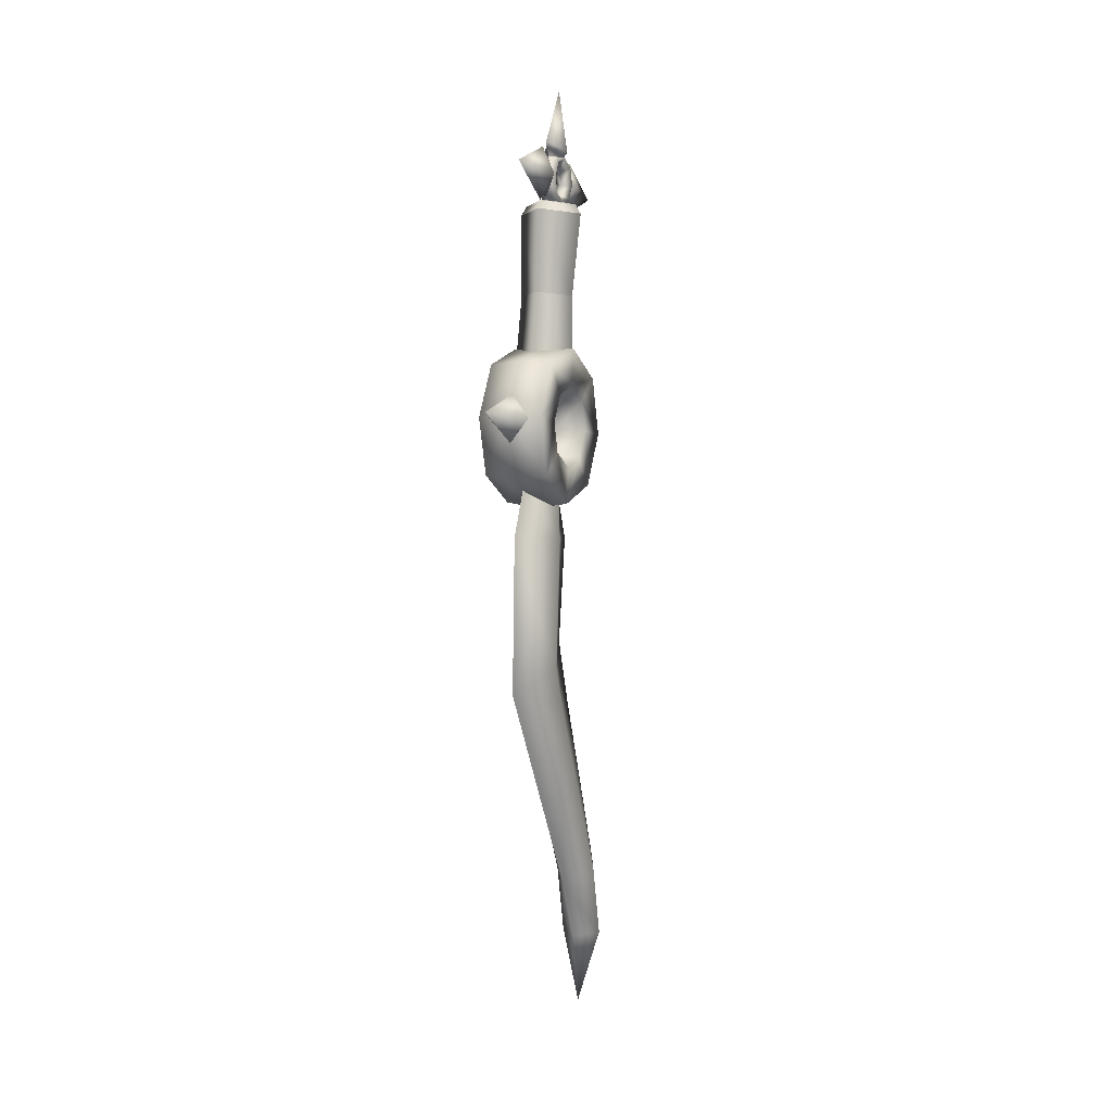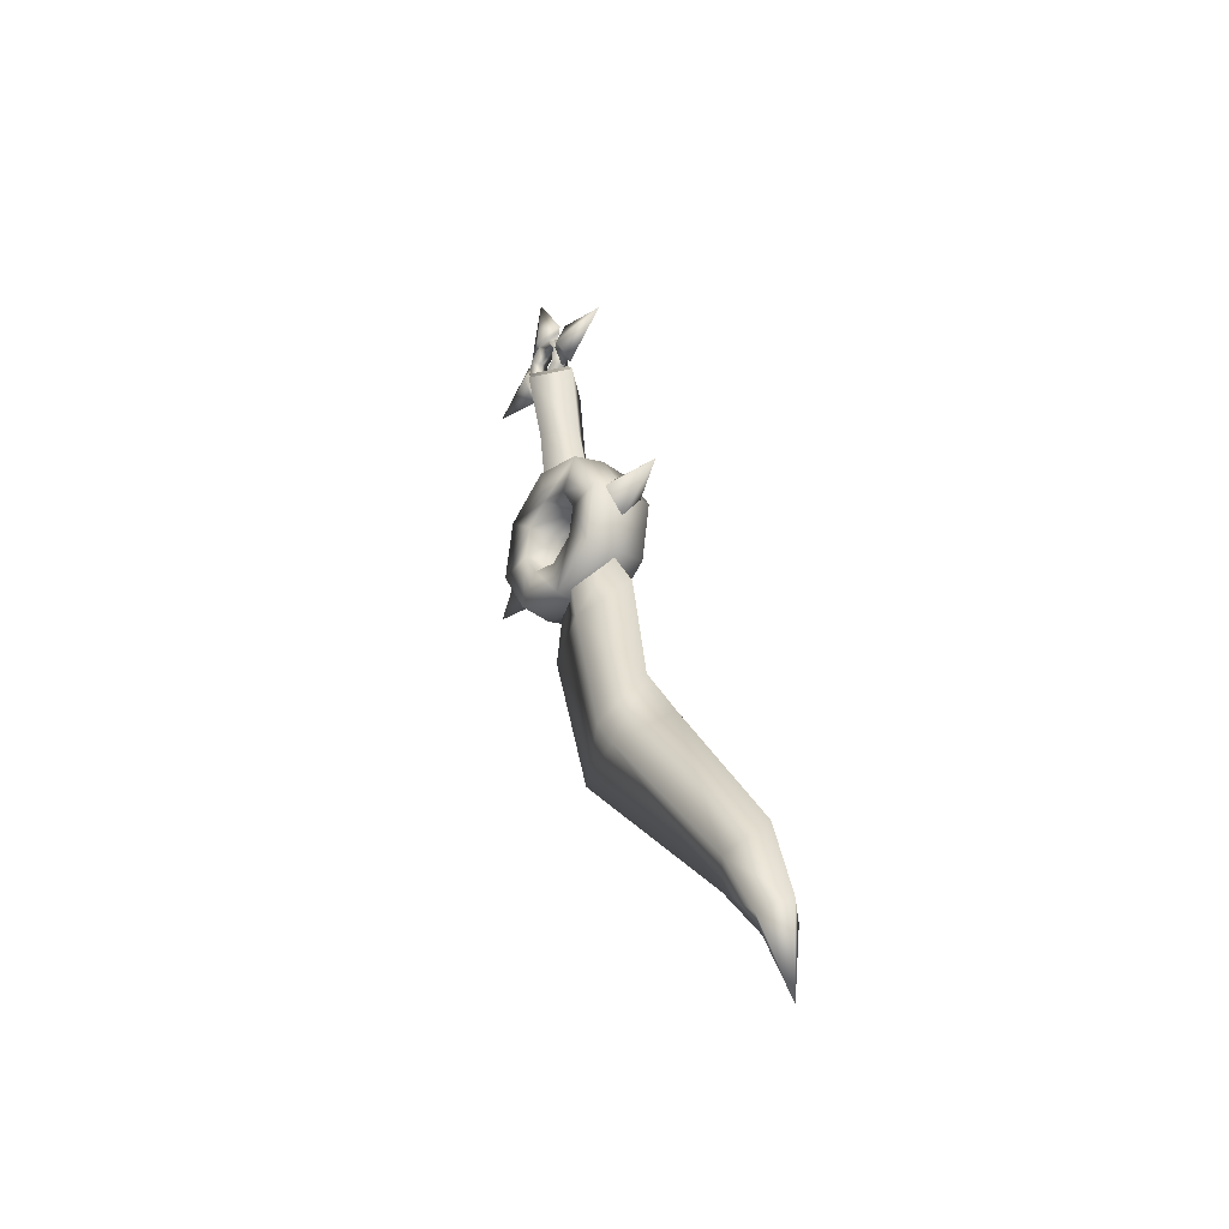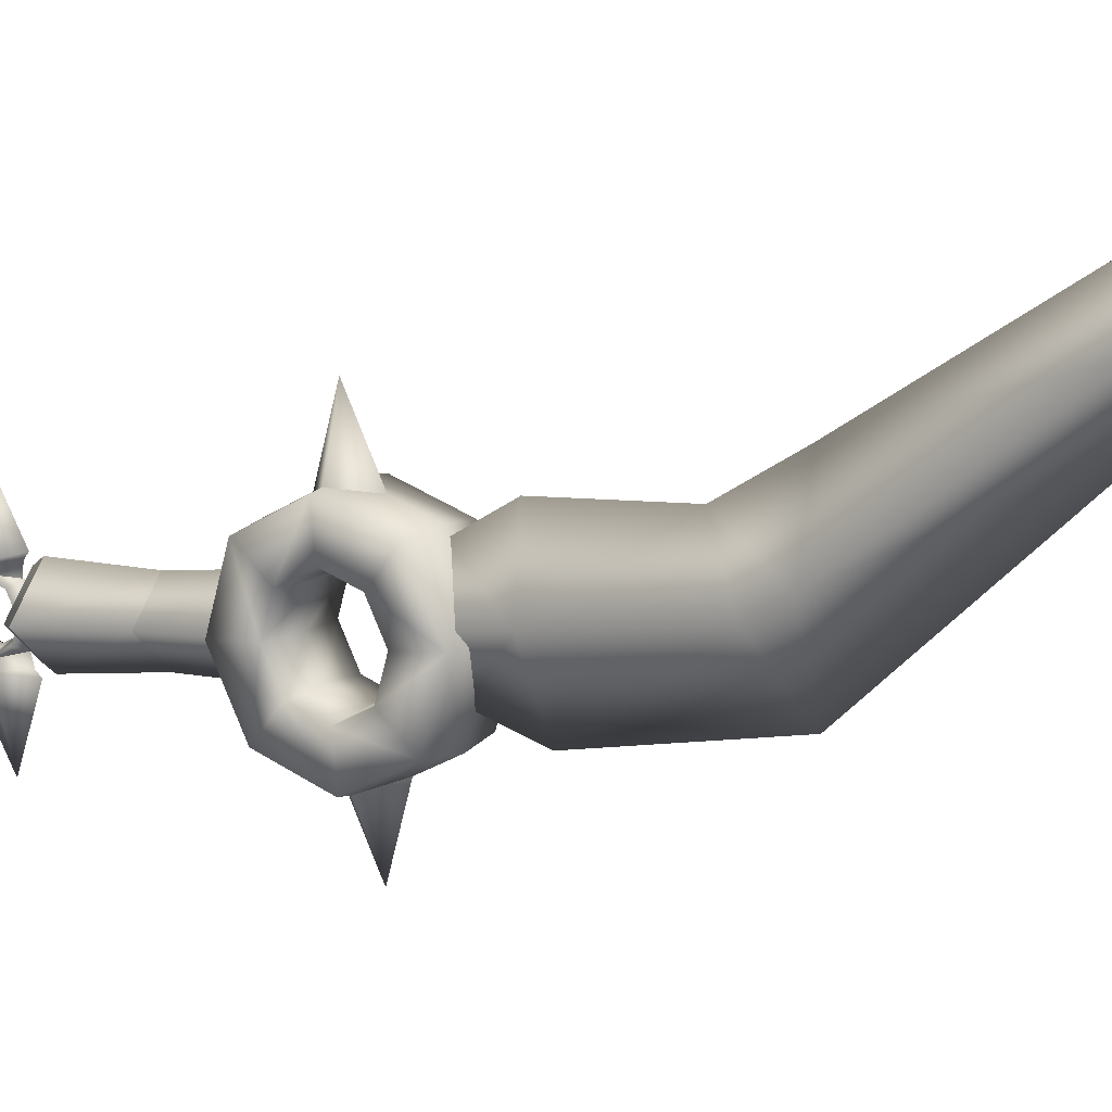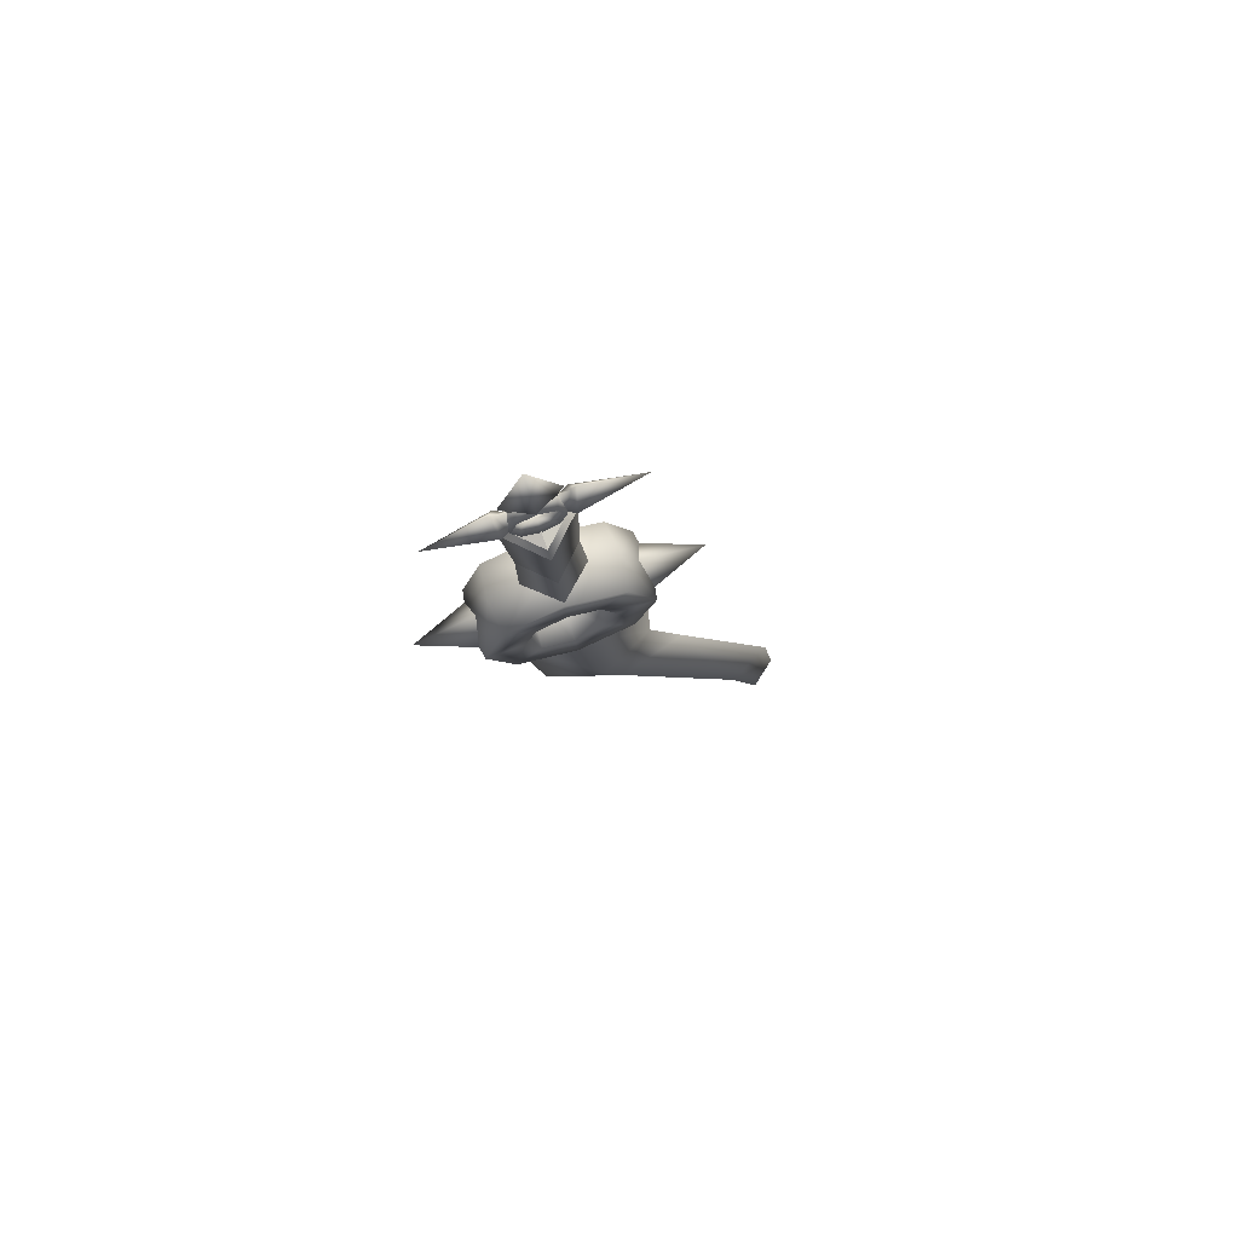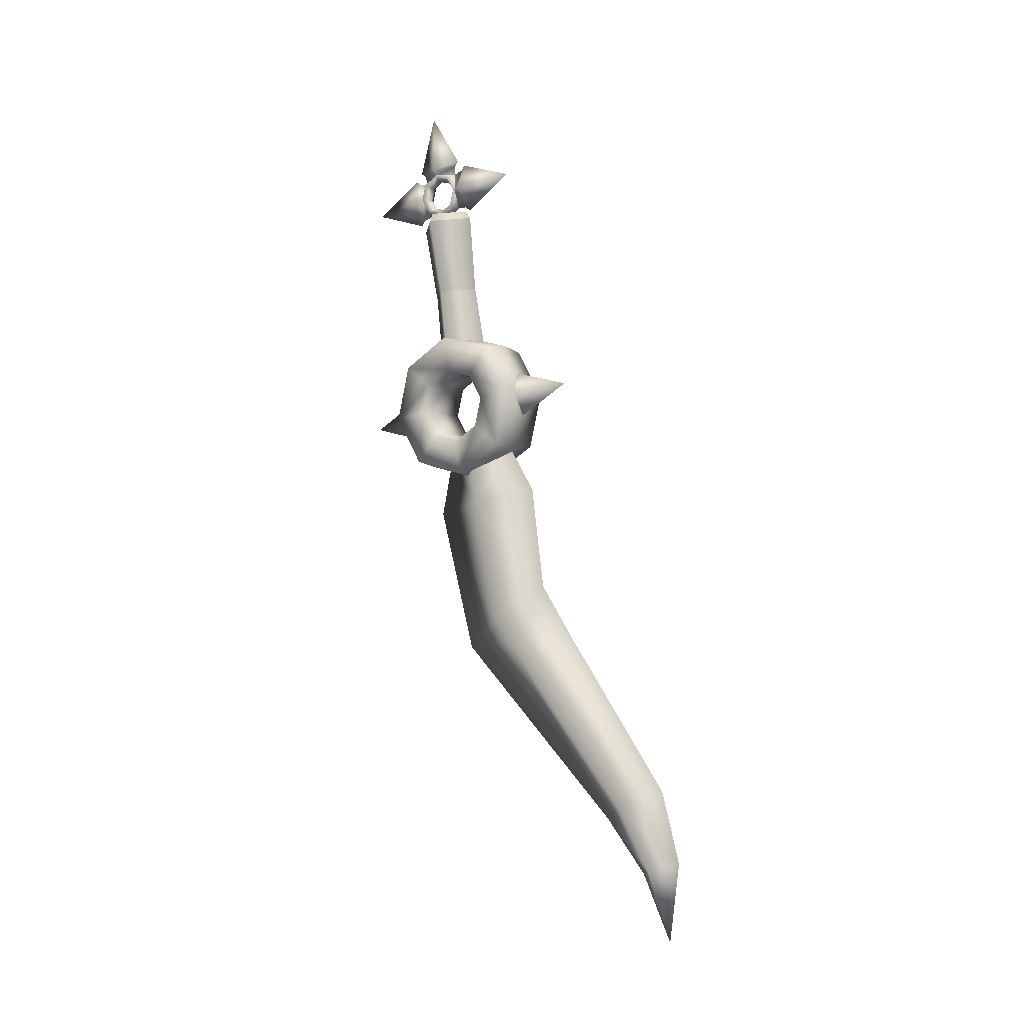
<metadata>
{"format":"obj","ext":"obj","renderer":"f3d","projection":"perspective","resolution":1024,"background":"white","views":[{"elev":-7.9,"azim":-159.0,"up":"+Y"},{"elev":-38.2,"azim":-36.4,"up":"+Y"},{"elev":11.9,"azim":-50.3,"up":"+Z"},{"elev":69.5,"azim":-109.7,"up":"+Y"},{"elev":-7.7,"azim":-54.7,"up":"+Y"}]}
</metadata>
<code>
v 0.01758 -0.3332 0.1886
v -0.02082 -0.2457 0.09896
v 0.006616 -0.2169 0.1649
v -0.01248 -0.3461 0.1479
v 0.01684 -0.2628 0.05248
v -0.03988 0.0323 -0.1064
v -0.002881 0.03357 -0.219
v -0.04345 0.08059 -0.1364
v -0.02518 0.2739 -0.2678
v -0.06145 0.2844 -0.1677
v -0.03106 0.3587 -0.2451
v -0.06542 0.364 -0.1779
v 0.02344 -0.3521 0.1178
v 0.03139 -0.4617 0.1621
v -0.01018 0.03726 0.002338
v -0.01721 0.1318 -0.05484
v -0.03192 0.301 -0.06732
v -0.03444 0.3757 -0.1106
v 0.004312 0.2907 -0.1663
v -8.937e-05 0.3705 -0.1771
v 0.02307 0.0868 -0.1343
v 0.02663 0.03851 -0.1043
v 0.0457 -0.2404 0.1029
v 0.05404 -0.341 0.152
v -0.06918 0.8062 -0.2703
v -0.12 0.791 -0.2278
v -0.06775 0.791 -0.2782
v -0.1121 0.8062 -0.229
v -0.07006 0.7998 -0.1759
v -0.07108 0.8135 -0.1863
v -0.01779 0.7998 -0.2263
v -0.02812 0.8135 -0.2277
v -0.06775 0.791 -0.2782
v -0.1012 0.6626 -0.2163
v -0.05698 0.6626 -0.2589
v -0.12 0.791 -0.2278
v -0.05894 0.67 -0.1724
v -0.07006 0.7998 -0.1759
v -0.01469 0.67 -0.215
v -0.01779 0.7998 -0.2263
v -0.05698 0.6626 -0.2589
v -0.09693 0.5591 -0.2072
v -0.04813 0.5591 -0.2542
v -0.1012 0.6626 -0.2163
v -0.05029 0.5673 -0.1588
v -0.05894 0.67 -0.1724
v -0.001497 0.5673 -0.2058
v -0.01469 0.67 -0.215
v -0.06918 0.8062 -0.2703
v -0.07092 0.8192 -0.2291
v -0.1121 0.8062 -0.229
v -0.1121 0.8062 -0.229
v -0.07092 0.8192 -0.2291
v -0.07108 0.8135 -0.1863
v -0.07108 0.8135 -0.1863
v -0.07092 0.8192 -0.2291
v -0.02812 0.8135 -0.2277
v -0.02812 0.8135 -0.2277
v -0.07092 0.8192 -0.2291
v -0.06918 0.8062 -0.2703
v -0.07592 0.819 -0.1814
v -0.07546 0.8121 -0.1728
v -0.06008 0.8545 -0.1841
v -0.06551 0.8531 -0.1953
v -0.07579 0.8203 -0.1975
v -0.08168 0.8869 -0.1874
v -0.0825 0.8951 -0.1801
v -0.08109 0.8828 -0.203
v -0.09752 0.8513 -0.1847
v -0.09159 0.8508 -0.1957
v -0.08101 0.8614 -0.08683
v -0.08234 0.897 -0.2014
v -0.08318 0.9055 -0.1945
v -0.06285 0.8956 -0.2353
v -0.06852 0.8856 -0.2346
v -0.08109 0.8828 -0.203
v -0.08079 0.891 -0.2698
v -0.08129 0.8983 -0.2781
v -0.07967 0.8774 -0.2657
v -0.1003 0.8924 -0.2359
v -0.09301 0.8835 -0.2349
v -0.08981 0.9912 -0.2442
v -0.07378 0.8108 -0.2758
v -0.05795 0.8464 -0.2785
v -0.07296 0.8026 -0.283
v -0.06388 0.8468 -0.2675
v -0.07437 0.8149 -0.2602
v -0.07954 0.8787 -0.2818
v -0.08 0.8856 -0.2904
v -0.07967 0.8774 -0.2657
v -0.09538 0.8431 -0.2791
v -0.08995 0.8446 -0.2679
v -0.07445 0.8363 -0.3764
v -0.005835 0.4731 -0.08532
v -0.04013 0.4322 -0.082
v -0.04549 0.4782 0.009975
v -0.04653 0.5077 -0.08867
v -0.08079 0.4667 -0.08646
v -0.03497 0.4125 -0.3098
v -0.0006976 0.4535 -0.3122
v -0.03601 0.442 -0.4085
v -0.04137 0.4879 -0.3165
v -0.07565 0.447 -0.3133
v -0.05181 0.5897 -0.2106
v 0.0007795 0.558 -0.1194
v -0.05069 0.5599 -0.115
v -0.0002692 0.586 -0.2091
v 0.004126 0.5289 -0.2041
v 0.00468 0.5141 -0.1566
v 0.007237 0.4754 -0.07624
v -0.0438 0.4717 -0.06892
v 0.008096 0.4704 -0.1337
v 0.01531 0.3867 -0.1043
v -0.03518 0.377 -0.09883
v 0.01237 0.4235 -0.1486
v 0.02028 0.3437 -0.1877
v -0.02988 0.3312 -0.1877
v 0.015 0.4007 -0.1927
v 0.0047 0.543 -0.2925
v -0.04651 0.5439 -0.2995
v 0.006755 0.5061 -0.2482
v 0.01277 0.4543 -0.3205
v -0.0379 0.4492 -0.3294
v 0.01103 0.4592 -0.2631
v 0.01923 0.3717 -0.2774
v -0.031 0.3611 -0.2833
v 0.01444 0.4155 -0.2402
v -0.08147 0.335 -0.1892
v -0.08644 0.3779 -0.1058
v -0.09451 0.4666 -0.07779
v -0.101 0.5492 -0.121
v -0.102 0.5772 -0.2106
v -0.09664 0.5202 -0.2056
v -0.09609 0.5054 -0.1581
v -0.09267 0.4617 -0.1353
v -0.0884 0.4148 -0.1501
v -0.08577 0.392 -0.1943
v -0.09705 0.5342 -0.2941
v -0.09401 0.4975 -0.2498
v -0.08898 0.4455 -0.3221
v -0.08974 0.4505 -0.2646
v -0.08252 0.3629 -0.2789
v -0.08633 0.4068 -0.2417
v -0.04576 0.5183 -0.2043
v 0.00468 0.5141 -0.1566
v 0.004126 0.5289 -0.2041
v -0.04526 0.505 -0.1613
v 0.008096 0.4704 -0.1337
v -0.04217 0.4655 -0.1407
v 0.01237 0.4235 -0.1486
v -0.03831 0.4231 -0.1541
v 0.015 0.4007 -0.1927
v -0.03594 0.4026 -0.194
v -0.04338 0.4978 -0.2442
v 0.006755 0.5061 -0.2482
v -0.03952 0.4554 -0.2576
v 0.01103 0.4592 -0.2631
v -0.03644 0.4159 -0.237
v 0.01444 0.4155 -0.2402
v -0.09664 0.5202 -0.2056
v -0.09609 0.5054 -0.1581
v -0.09267 0.4617 -0.1353
v -0.0884 0.4148 -0.1501
v -0.08577 0.392 -0.1943
v -0.09401 0.4975 -0.2498
v -0.08974 0.4505 -0.2646
v -0.08633 0.4068 -0.2417
v -0.08152 0.893 -0.2357
v -0.06475 0.8771 -0.2087
v -0.08114 0.8828 -0.203
v -0.06505 0.8851 -0.2346
v -0.07975 0.8687 -0.2148
v -0.07997 0.8747 -0.234
v -0.06288 0.8532 -0.1963
v -0.07878 0.8527 -0.1872
v -0.07837 0.8511 -0.2056
v -0.06055 0.8276 -0.2043
v -0.07584 0.8203 -0.1975
v -0.07664 0.8321 -0.2116
v -0.05912 0.8152 -0.2284
v -0.07403 0.8046 -0.2278
v -0.07558 0.8229 -0.2295
v -0.06362 0.8727 -0.2587
v -0.07971 0.8773 -0.266
v -0.07891 0.8655 -0.2519
v -0.06129 0.8471 -0.2668
v -0.07677 0.845 -0.2763
v -0.07718 0.8466 -0.2579
v -0.05942 0.8233 -0.2543
v -0.07441 0.8149 -0.2605
v -0.0758 0.8289 -0.2487
v -0.09427 0.8505 -0.1967
v -0.09613 0.8744 -0.2092
v -0.09643 0.8824 -0.2351
v -0.09194 0.8249 -0.2048
v -0.0905 0.8125 -0.2289
v -0.095 0.87 -0.2592
v -0.09267 0.8444 -0.2673
v -0.09081 0.8206 -0.2548
g w_0
f 3 2 1
f 4 1 2
f 2 5 4
f 2 6 5
f 7 5 6
f 7 6 8
f 7 8 9
f 10 9 8
f 9 10 11
f 12 11 10
f 13 4 5
f 4 13 14
f 4 14 1
f 6 2 15
f 3 15 2
f 8 16 10
f 8 6 16
f 15 16 6
f 17 10 16
f 12 10 18
f 17 18 10
f 9 11 19
f 17 16 19
f 17 19 18
f 20 19 11
f 20 18 19
f 19 21 9
f 7 9 21
f 21 19 16
f 22 7 21
f 15 22 16
f 21 16 22
f 7 22 5
f 23 5 22
f 22 15 23
f 23 24 5
f 13 5 24
f 13 24 14
f 24 23 1
f 14 24 1
f 3 1 23
f 3 23 15
f 27 26 25
f 28 25 26
f 26 29 28
f 30 28 29
f 29 31 30
f 32 30 31
f 31 27 32
f 25 32 27
f 35 34 33
f 36 33 34
f 34 37 36
f 38 36 37
f 37 39 38
f 40 38 39
f 39 35 40
f 33 40 35
f 43 42 41
f 44 41 42
f 42 45 44
f 46 44 45
f 45 47 46
f 48 46 47
f 47 43 48
f 41 48 43
f 51 50 49
f 54 53 52
f 57 56 55
f 60 59 58
f 63 62 61
f 63 61 64
f 65 64 61
f 63 64 66
f 67 63 66
f 68 66 64
f 62 69 61
f 69 67 66
f 65 61 70
f 69 70 61
f 69 66 70
f 68 70 66
f 71 62 63
f 71 63 67
f 71 69 62
f 71 67 69
f 74 73 72
f 74 72 75
f 76 75 72
f 74 75 77
f 78 74 77
f 79 77 75
f 73 80 72
f 80 78 77
f 76 72 81
f 80 81 72
f 80 77 81
f 79 81 77
f 82 73 74
f 82 74 78
f 82 80 73
f 82 78 80
f 85 84 83
f 84 86 83
f 87 83 86
f 84 88 86
f 84 89 88
f 90 86 88
f 91 85 83
f 89 91 88
f 91 83 92
f 87 92 83
f 90 88 92
f 91 92 88
f 93 84 85
f 93 89 84
f 93 85 91
f 93 91 89
f 96 95 94
f 96 94 97
f 96 98 95
f 98 96 97
f 101 100 99
f 101 102 100
f 103 101 99
f 101 103 102
f 106 105 104
f 107 104 105
f 107 105 108
f 109 108 105
f 105 106 110
f 105 110 109
f 111 110 106
f 112 109 110
f 110 111 113
f 110 113 112
f 114 113 111
f 115 112 113
f 113 114 116
f 113 116 115
f 117 116 114
f 118 115 116
f 107 119 104
f 107 108 119
f 120 104 119
f 121 119 108
f 119 122 120
f 119 121 122
f 123 120 122
f 124 122 121
f 122 125 123
f 122 124 125
f 126 123 125
f 125 116 126
f 117 126 116
f 127 125 124
f 125 127 116
f 118 116 127
f 117 114 128
f 117 128 126
f 129 128 114
f 114 111 129
f 130 129 111
f 111 106 130
f 131 130 106
f 106 104 131
f 132 131 104
f 132 133 131
f 134 131 133
f 131 134 130
f 135 130 134
f 130 135 129
f 136 129 135
f 129 136 128
f 137 128 136
f 132 104 138
f 132 138 133
f 120 138 104
f 139 133 138
f 138 120 140
f 138 140 139
f 123 140 120
f 141 139 140
f 140 123 142
f 140 142 141
f 126 142 123
f 143 141 142
f 142 126 128
f 142 128 143
f 137 143 128
f 146 145 144
f 147 144 145
f 145 148 147
f 149 147 148
f 148 150 149
f 151 149 150
f 150 152 151
f 153 151 152
f 144 154 146
f 155 146 154
f 154 156 155
f 157 155 156
f 156 158 157
f 159 157 158
f 152 159 153
f 158 153 159
f 144 147 160
f 161 160 147
f 147 149 161
f 162 161 149
f 149 151 162
f 163 162 151
f 151 153 163
f 164 163 153
f 153 158 164
f 160 165 144
f 154 144 165
f 165 166 154
f 156 154 166
f 166 167 156
f 158 156 167
f 167 164 158
f 170 169 168
f 171 168 169
f 169 172 171
f 173 171 172
f 169 170 174
f 175 174 170
f 174 176 169
f 172 169 176
f 174 175 177
f 178 177 175
f 177 179 174
f 176 174 179
f 177 178 180
f 181 180 178
f 180 182 177
f 179 177 182
f 171 183 168
f 184 168 183
f 173 185 171
f 183 171 185
f 183 186 184
f 187 184 186
f 185 188 183
f 186 183 188
f 186 189 187
f 180 189 182
f 190 187 189
f 189 180 190
f 181 190 180
f 188 191 186
f 189 186 191
f 191 182 189
f 176 179 192
f 192 193 176
f 193 192 170
f 170 168 193
f 194 193 168
f 193 194 172
f 172 176 193
f 173 172 194
f 173 194 185
f 175 170 192
f 192 195 175
f 178 175 195
f 195 192 179
f 195 196 178
f 181 178 196
f 181 196 190
f 179 182 195
f 196 195 182
f 194 168 197
f 184 197 168
f 197 185 194
f 197 184 198
f 187 198 184
f 198 188 197
f 185 197 188
f 198 187 199
f 196 182 199
f 190 199 187
f 199 190 196
f 199 191 198
f 188 198 191
f 191 199 182

</code>
